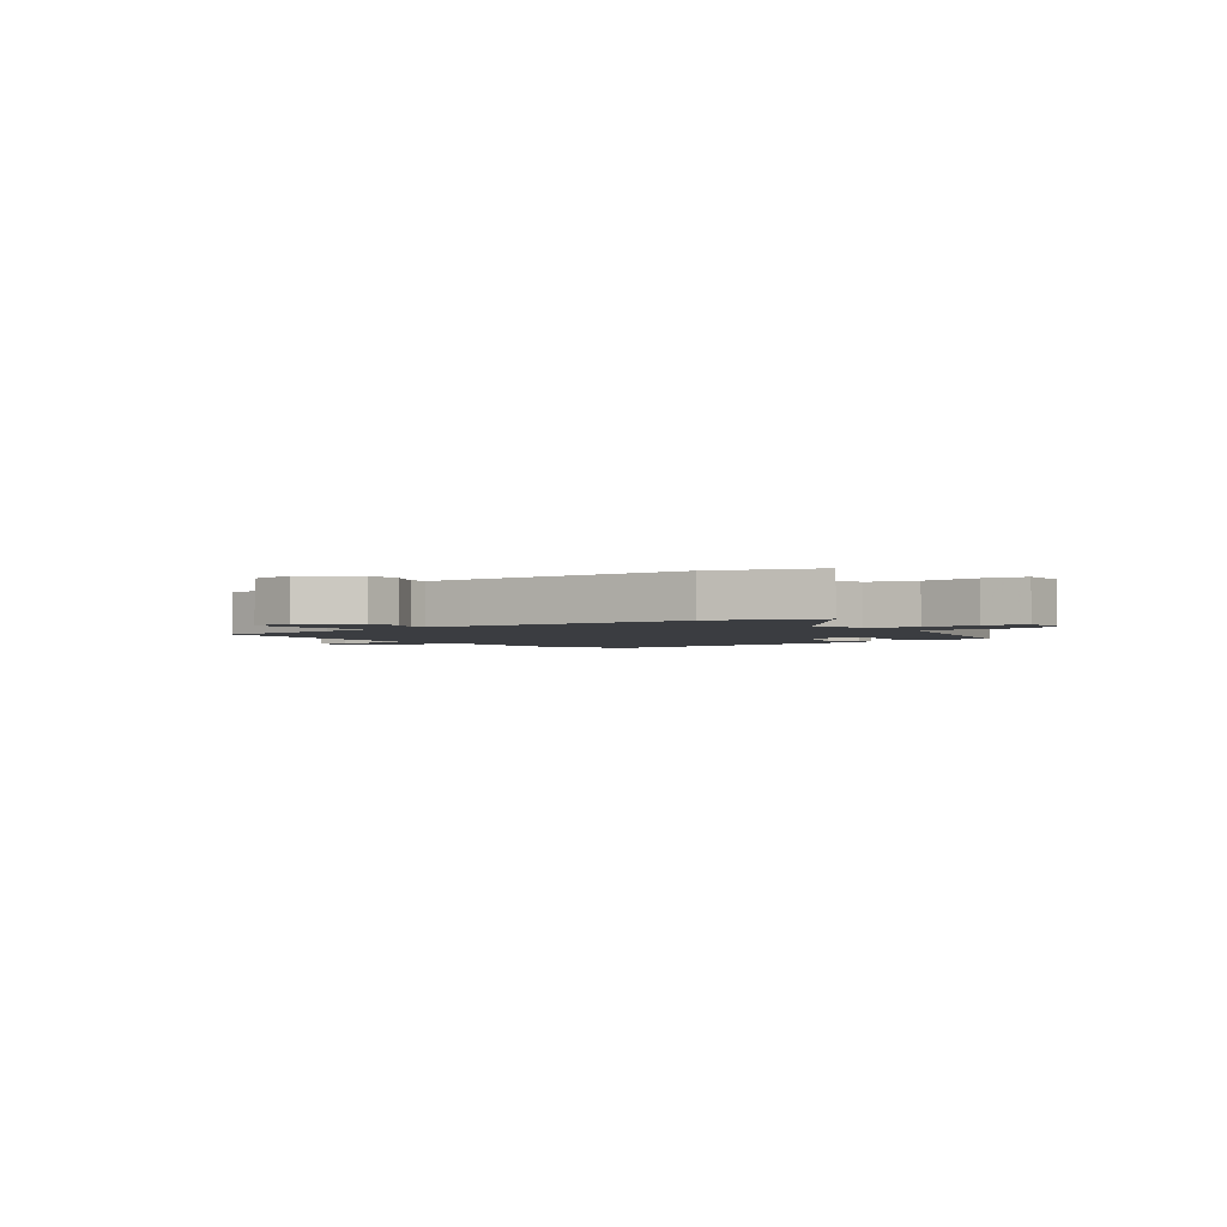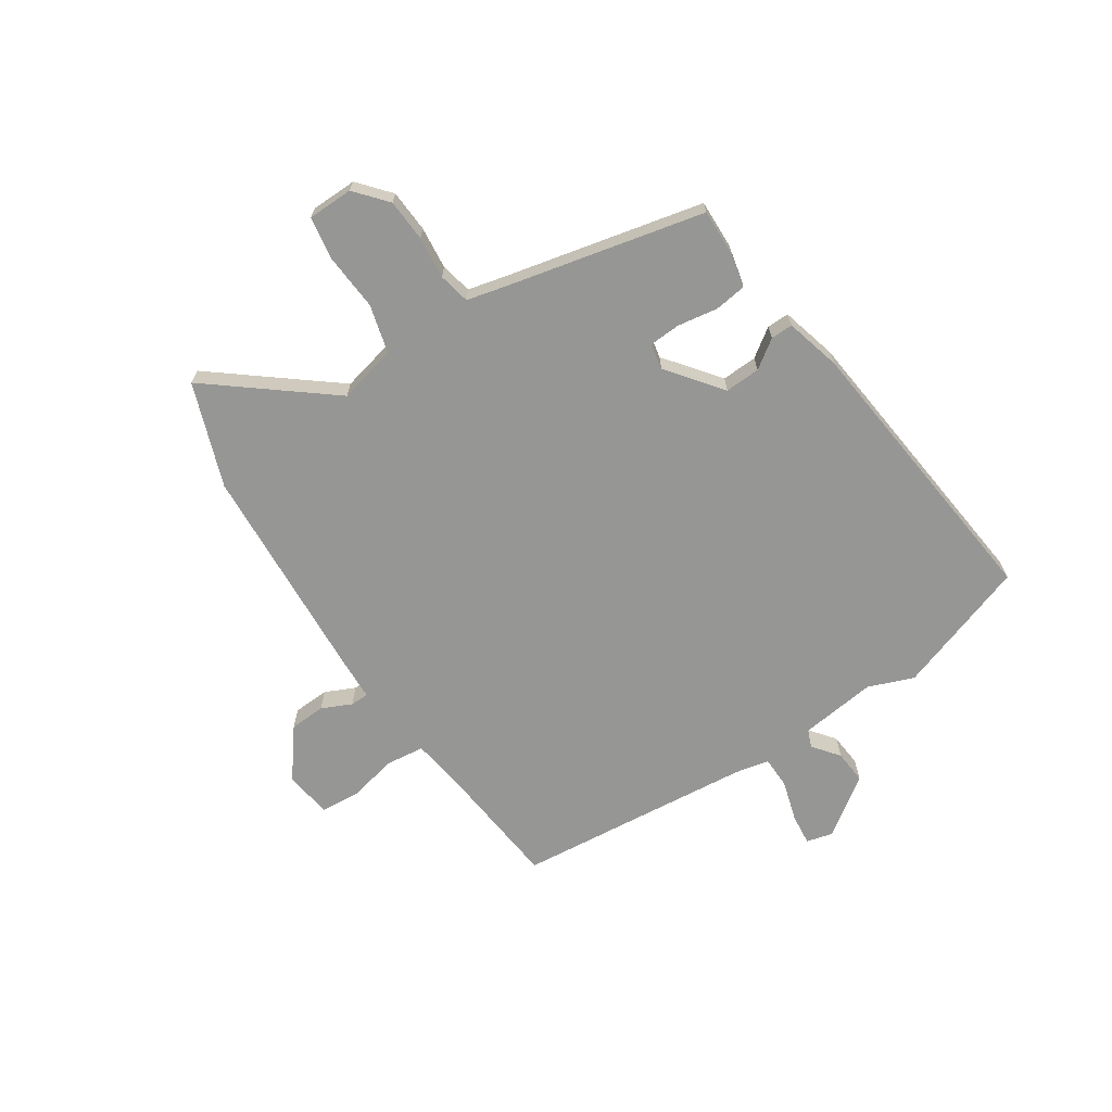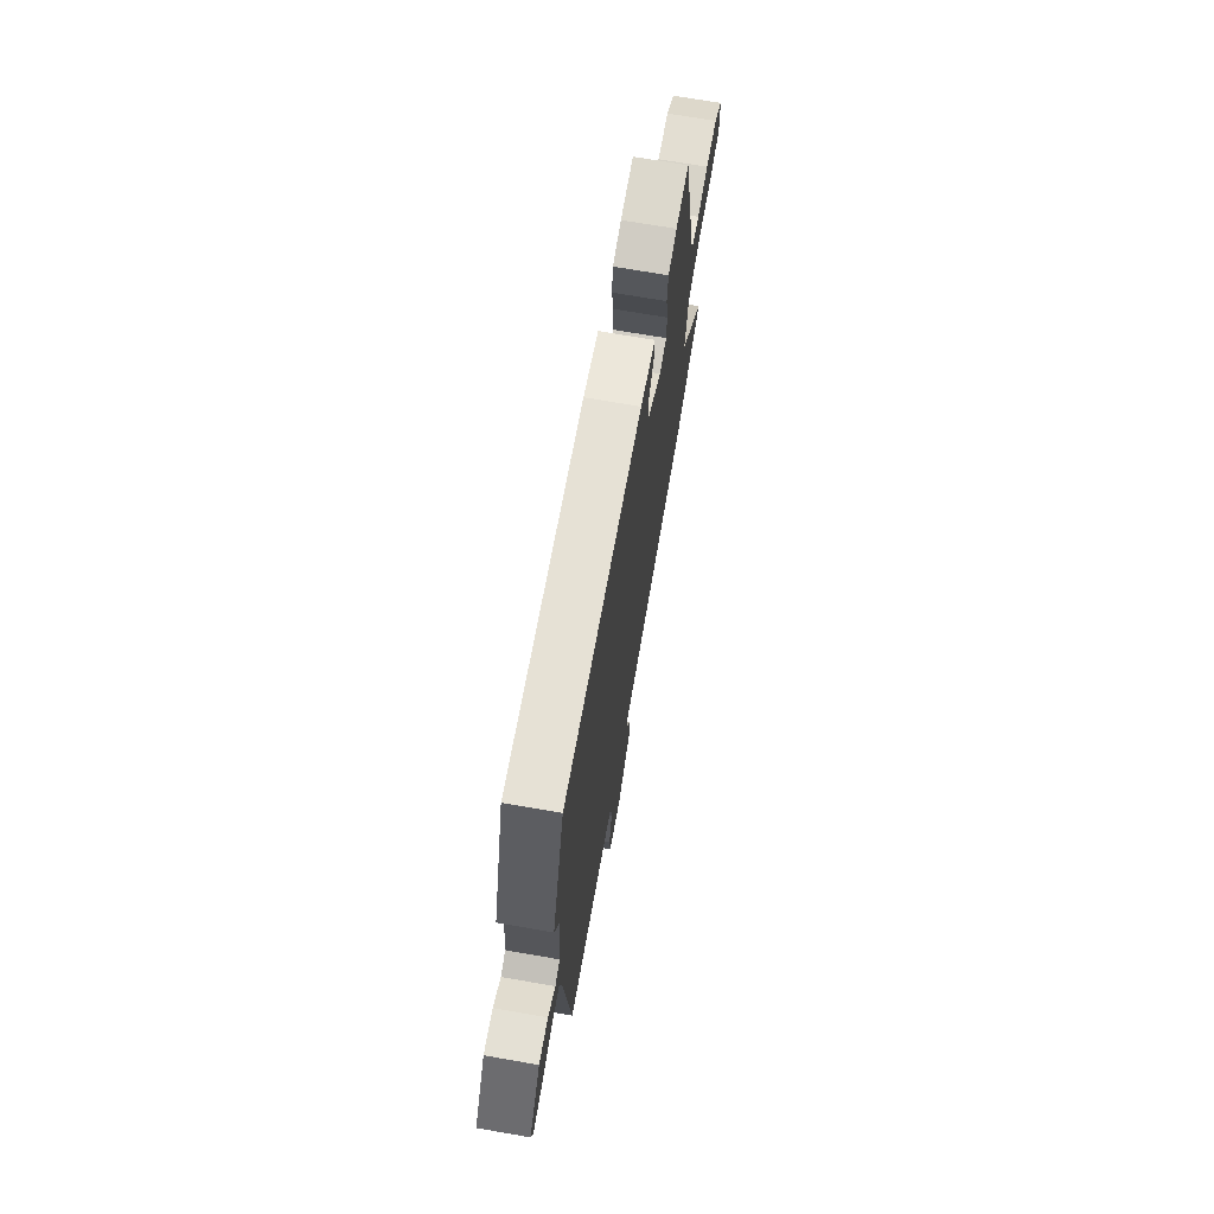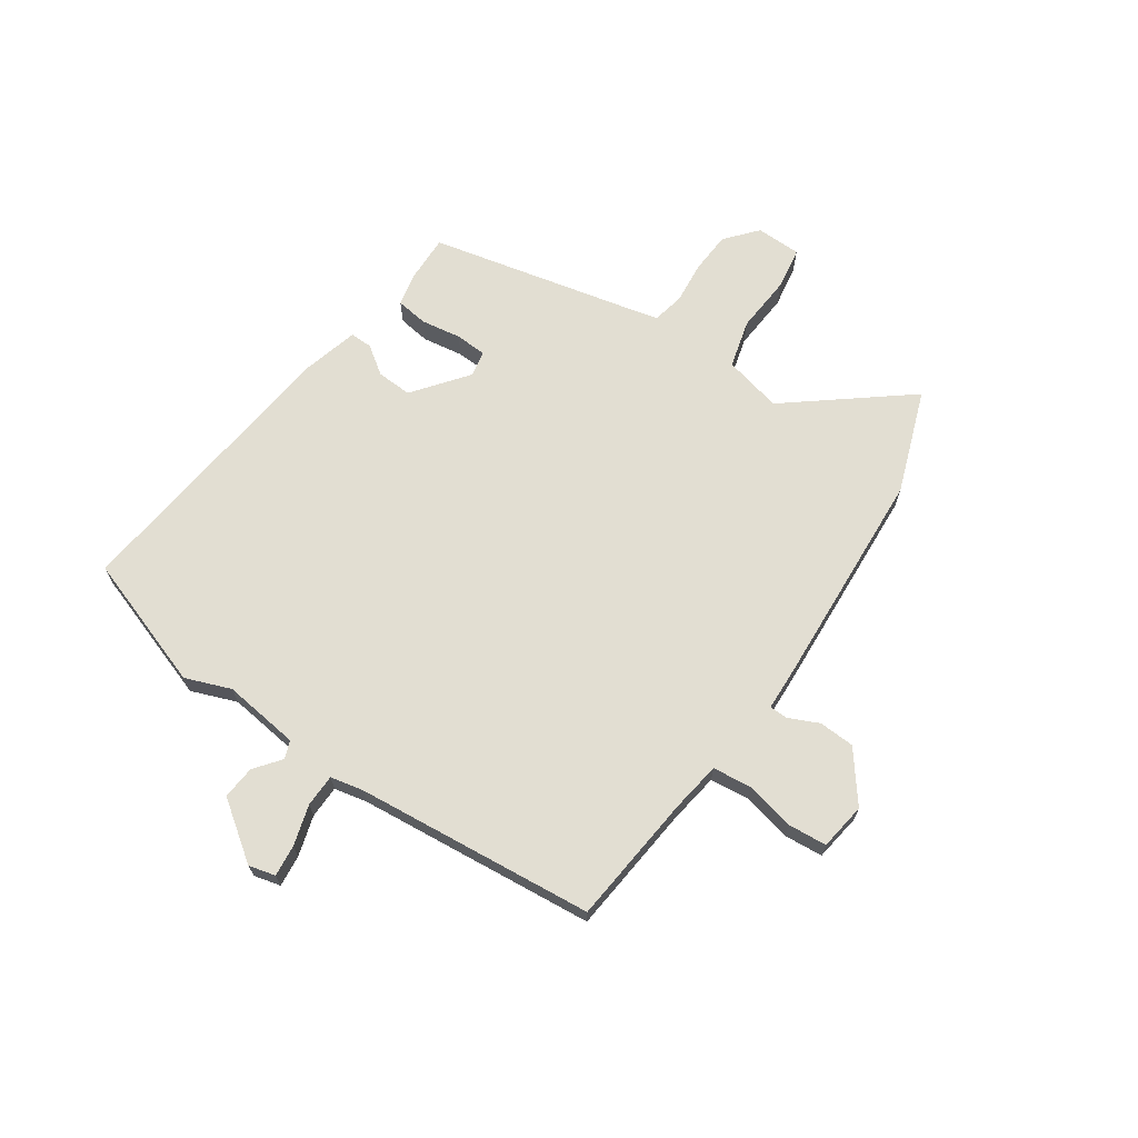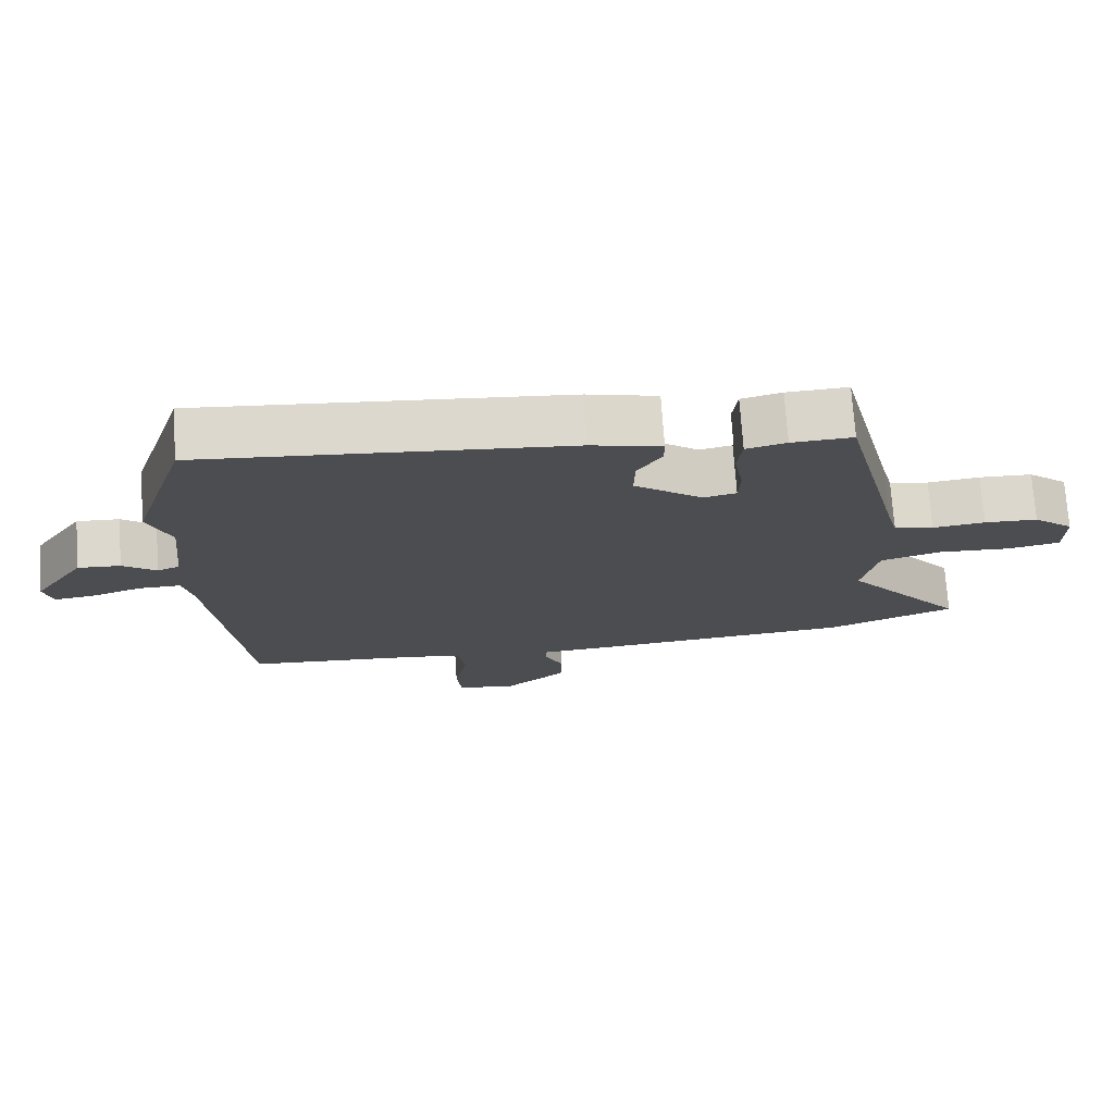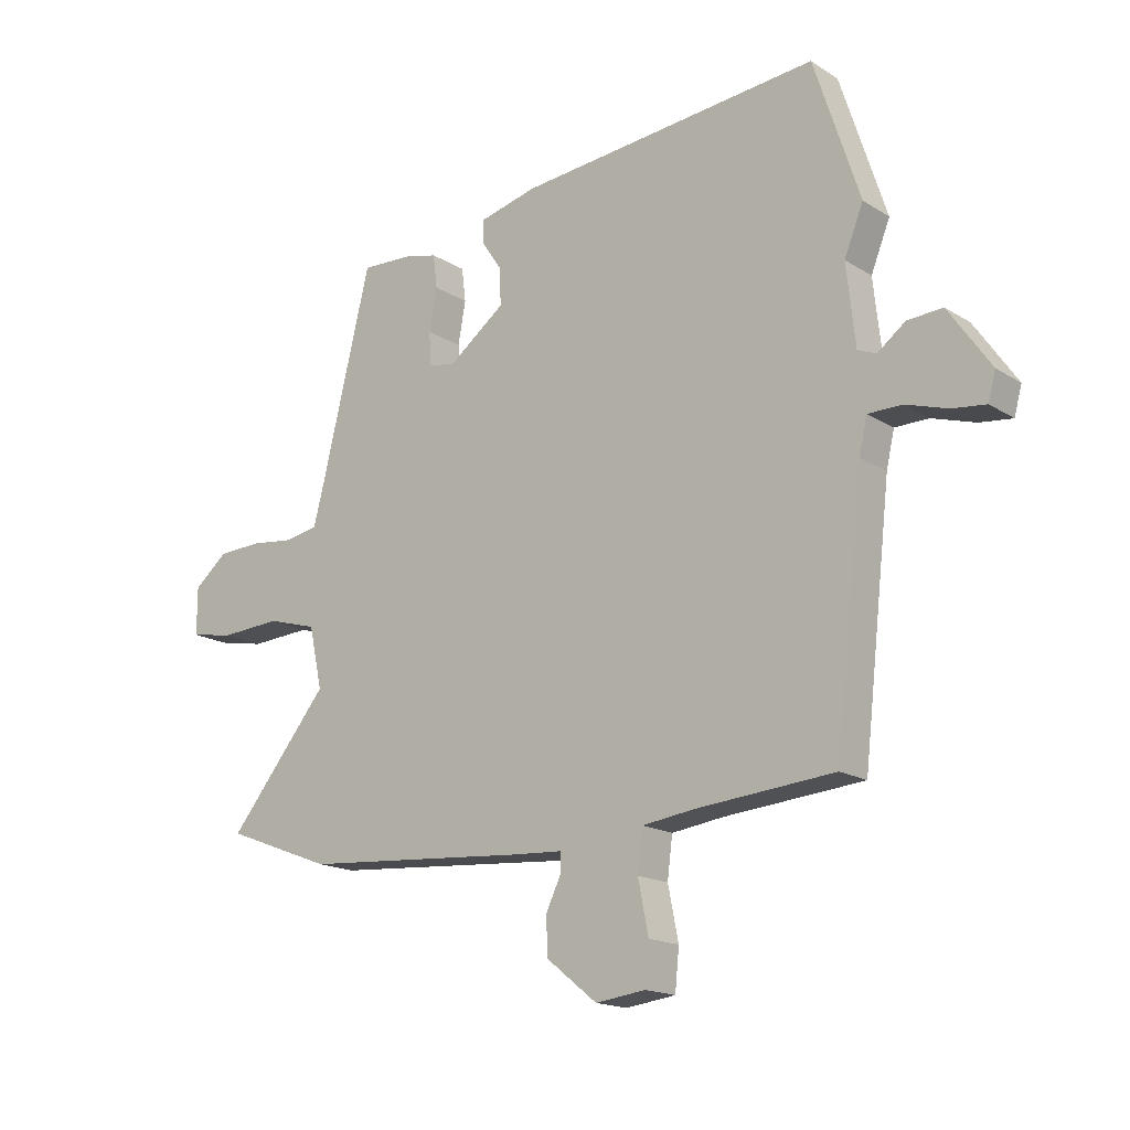
<metadata>
{"format":"obj","ext":"obj","renderer":"f3d","projection":"perspective","resolution":1024,"background":"white","views":[{"elev":-2.4,"azim":-142.4,"up":"+Y"},{"elev":-67.7,"azim":-55.6,"up":"+Y"},{"elev":70.0,"azim":99.9,"up":"+Z"},{"elev":67.9,"azim":125.4,"up":"+Y"},{"elev":73.5,"azim":176.0,"up":"+Z"},{"elev":-16.9,"azim":38.9,"up":"+Z"}]}
</metadata>
<code>
v -0.394 0.07 0.468
v -0.306 0.07 0.464
v -0.248 0.07 0.45
v -0.241 0.07 0.392
v -0.254 0.07 0.319
v -0.252 0.07 0.262
v -0.205 0.07 0.252
v -0.106 0.07 0.326
v -0.108 0.07 0.39
v -0.143 0.07 0.442
v -0.143 0.07 0.482
v -0.042 0.07 0.507
v 0.482 0.07 0.555
v 0.561 0.07 0.311
v 0.528 0.07 0.229
v 0.543 0.07 0.09
v 0.575 0.07 0.077
v 0.623 0.07 0.113
v 0.684 0.07 0.117
v 0.757 0.07 0.011
v 0.744 0.07 -0.037
v 0.687 0.07 -0.03
v 0.614 0.07 -0.007
v 0.555 0.07 -0.007
v 0.541 0.07 -0.068
v 0.492 0.07 -0.499
v 0.254 0.07 -0.519
v 0.163 0.07 -0.531
v 0.154 0.07 -0.601
v 0.172 0.07 -0.691
v 0.165 0.07 -0.761
v 0.079 0.07 -0.772
v -0.009 0.07 -0.702
v -0.011 0.07 -0.637
v 0.015 0.07 -0.583
v 0.015 0.07 -0.55
v -0.069 0.07 -0.545
v -0.464 0.07 -0.514
v -0.65 0.07 -0.443
v -0.476 0.07 -0.232
v -0.499 0.07 -0.126
v -0.586 0.07 -0.101
v -0.691 0.07 -0.107
v -0.767 0.07 -0.093
v -0.767 0.07 -0.011
v -0.709 0.07 0.037
v -0.632 0.07 0.04
v -0.556 0.07 0.031
v -0.499 0.07 0.042
v -0.482 0.07 0.107
v -0.394 0 0.468
v -0.306 0 0.464
v -0.248 0 0.45
v -0.241 0 0.392
v -0.254 0 0.319
v -0.252 0 0.262
v -0.205 0 0.252
v -0.106 0 0.326
v -0.108 0 0.39
v -0.143 0 0.442
v -0.143 0 0.482
v -0.042 0 0.507
v 0.482 0 0.555
v 0.561 0 0.311
v 0.528 0 0.229
v 0.543 0 0.09
v 0.575 0 0.077
v 0.623 0 0.113
v 0.684 0 0.117
v 0.757 0 0.011
v 0.744 0 -0.037
v 0.687 0 -0.03
v 0.614 0 -0.007
v 0.555 0 -0.007
v 0.541 0 -0.068
v 0.492 0 -0.499
v 0.254 0 -0.519
v 0.163 0 -0.531
v 0.154 0 -0.601
v 0.172 0 -0.691
v 0.165 0 -0.761
v 0.079 0 -0.772
v -0.009 0 -0.702
v -0.011 0 -0.637
v 0.015 0 -0.583
v 0.015 0 -0.55
v -0.069 0 -0.545
v -0.464 0 -0.514
v -0.65 0 -0.443
v -0.476 0 -0.232
v -0.499 0 -0.126
v -0.586 0 -0.101
v -0.691 0 -0.107
v -0.767 0 -0.093
v -0.767 0 -0.011
v -0.709 0 0.037
v -0.632 0 0.04
v -0.556 0 0.031
v -0.499 0 0.042
v -0.482 0 0.107
f 45 46 47 48
f 45 48 49
f 42 43 44 45
f 41 42 45 49
f 40 41 49 50
f 36 37 38 39
f 36 39 40
f 32 33 34 35
f 32 35 36
f 29 30 31 32
f 28 29 32 36
f 27 28 36 40
f 25 26 27 40
f 20 21 22 23
f 20 23 24
f 17 18 19 20
f 17 20 24
f 16 17 24
f 12 13 14 15
f 12 15 16
f 9 10 11 12
f 8 9 12 16
f 7 8 16 24
f 2 3 4 5
f 2 5 6
f 1 2 6
f 50 1 6
f 24 25 40 50
f 6 7 24 50
f 98 97 96 95
f 99 98 95
f 95 94 93 92
f 99 95 92 91
f 100 99 91 90
f 89 88 87 86
f 90 89 86
f 85 84 83 82
f 86 85 82
f 82 81 80 79
f 86 82 79 78
f 90 86 78 77
f 90 77 76 75
f 73 72 71 70
f 74 73 70
f 70 69 68 67
f 74 70 67
f 74 67 66
f 65 64 63 62
f 66 65 62
f 62 61 60 59
f 66 62 59 58
f 74 66 58 57
f 55 54 53 52
f 56 55 52
f 56 52 51
f 56 51 100
f 100 90 75 74
f 100 74 57 56
f 1 51 52 2
f 2 52 53 3
f 3 53 54 4
f 4 54 55 5
f 5 55 56 6
f 6 56 57 7
f 7 57 58 8
f 8 58 59 9
f 9 59 60 10
f 10 60 61 11
f 11 61 62 12
f 12 62 63 13
f 13 63 64 14
f 14 64 65 15
f 15 65 66 16
f 16 66 67 17
f 17 67 68 18
f 18 68 69 19
f 19 69 70 20
f 20 70 71 21
f 21 71 72 22
f 22 72 73 23
f 23 73 74 24
f 24 74 75 25
f 25 75 76 26
f 26 76 77 27
f 27 77 78 28
f 28 78 79 29
f 29 79 80 30
f 30 80 81 31
f 31 81 82 32
f 32 82 83 33
f 33 83 84 34
f 34 84 85 35
f 35 85 86 36
f 36 86 87 37
f 37 87 88 38
f 38 88 89 39
f 39 89 90 40
f 40 90 91 41
f 41 91 92 42
f 42 92 93 43
f 43 93 94 44
f 44 94 95 45
f 45 95 96 46
f 46 96 97 47
f 47 97 98 48
f 48 98 99 49
f 49 99 100 50
f 50 100 51 1

</code>
